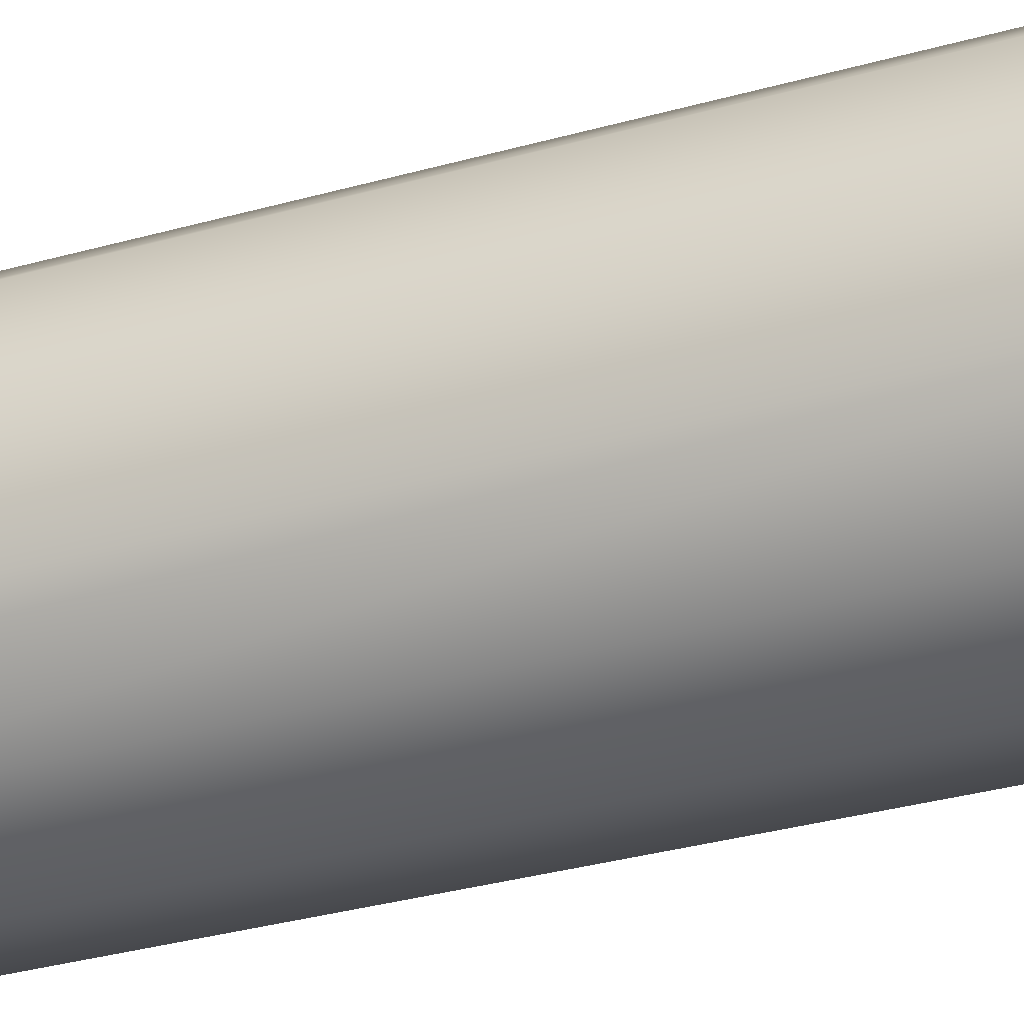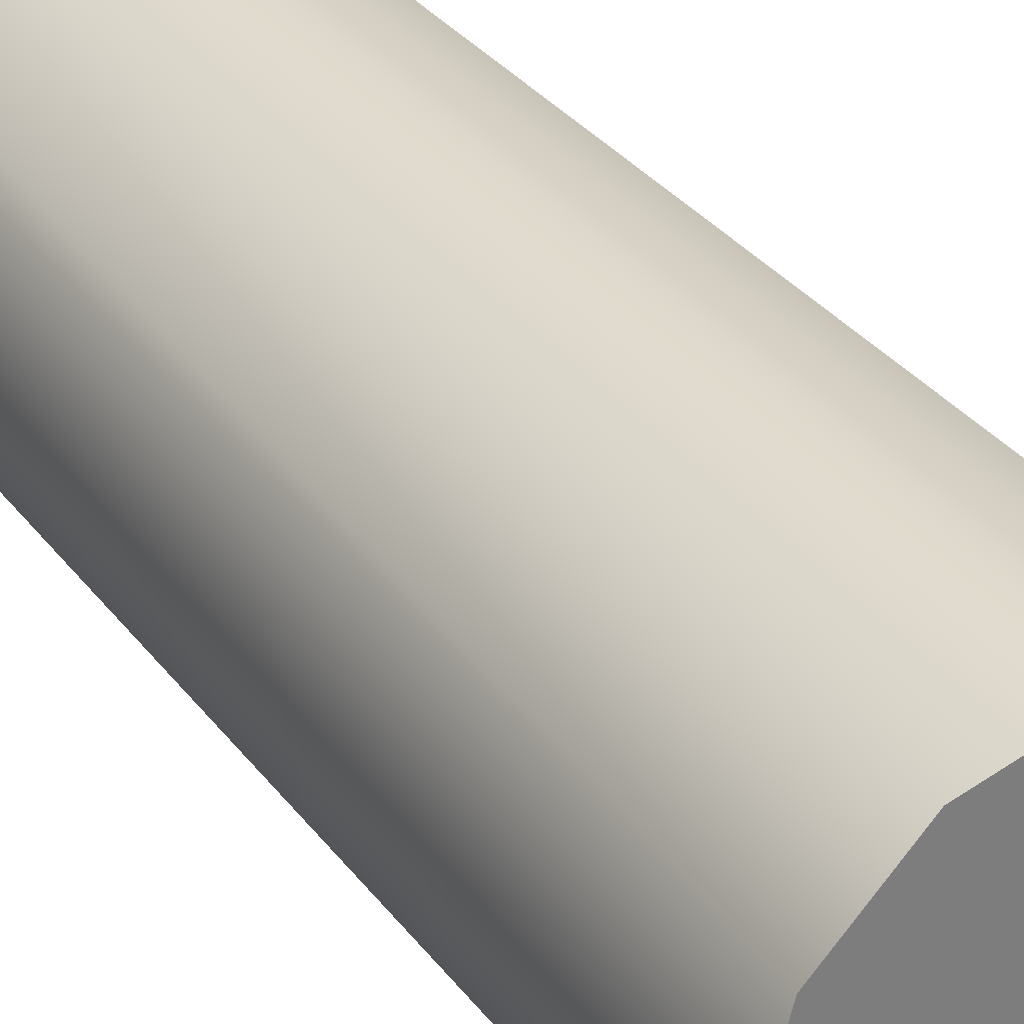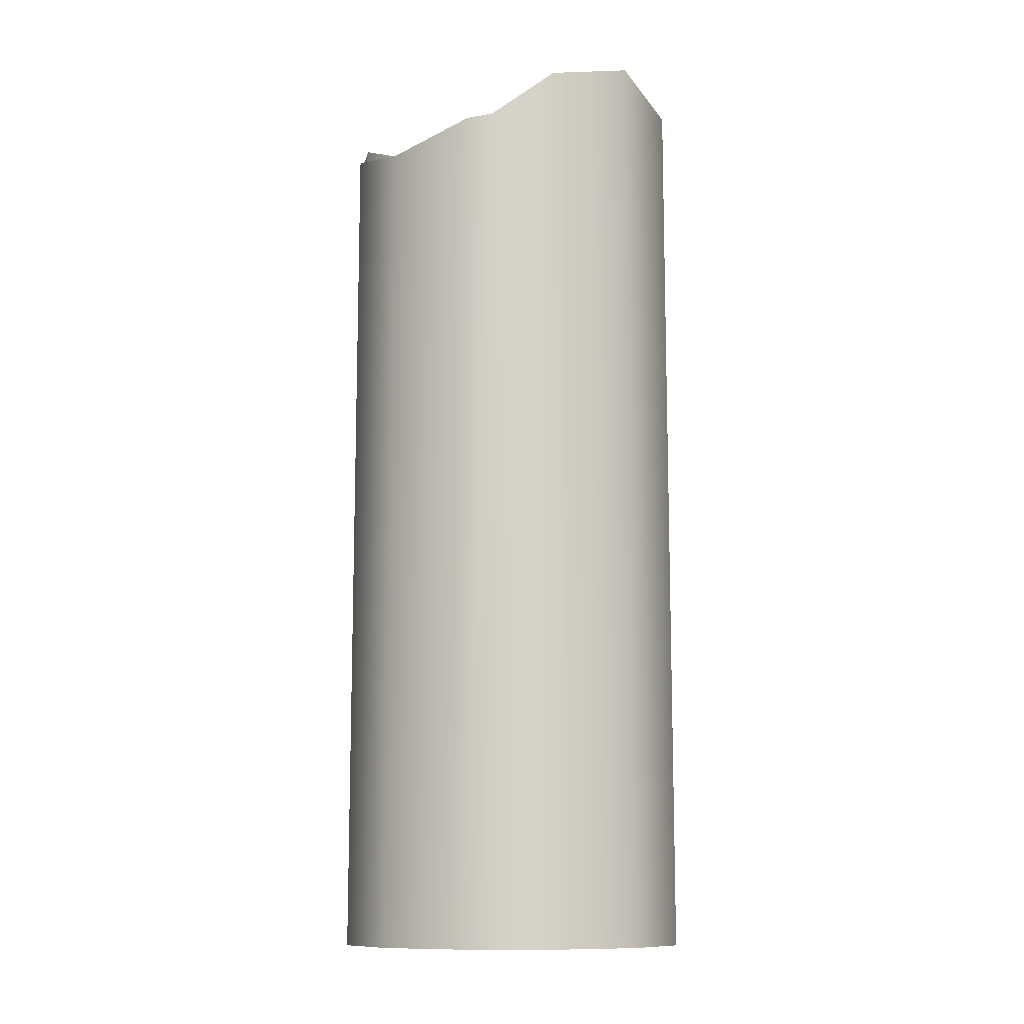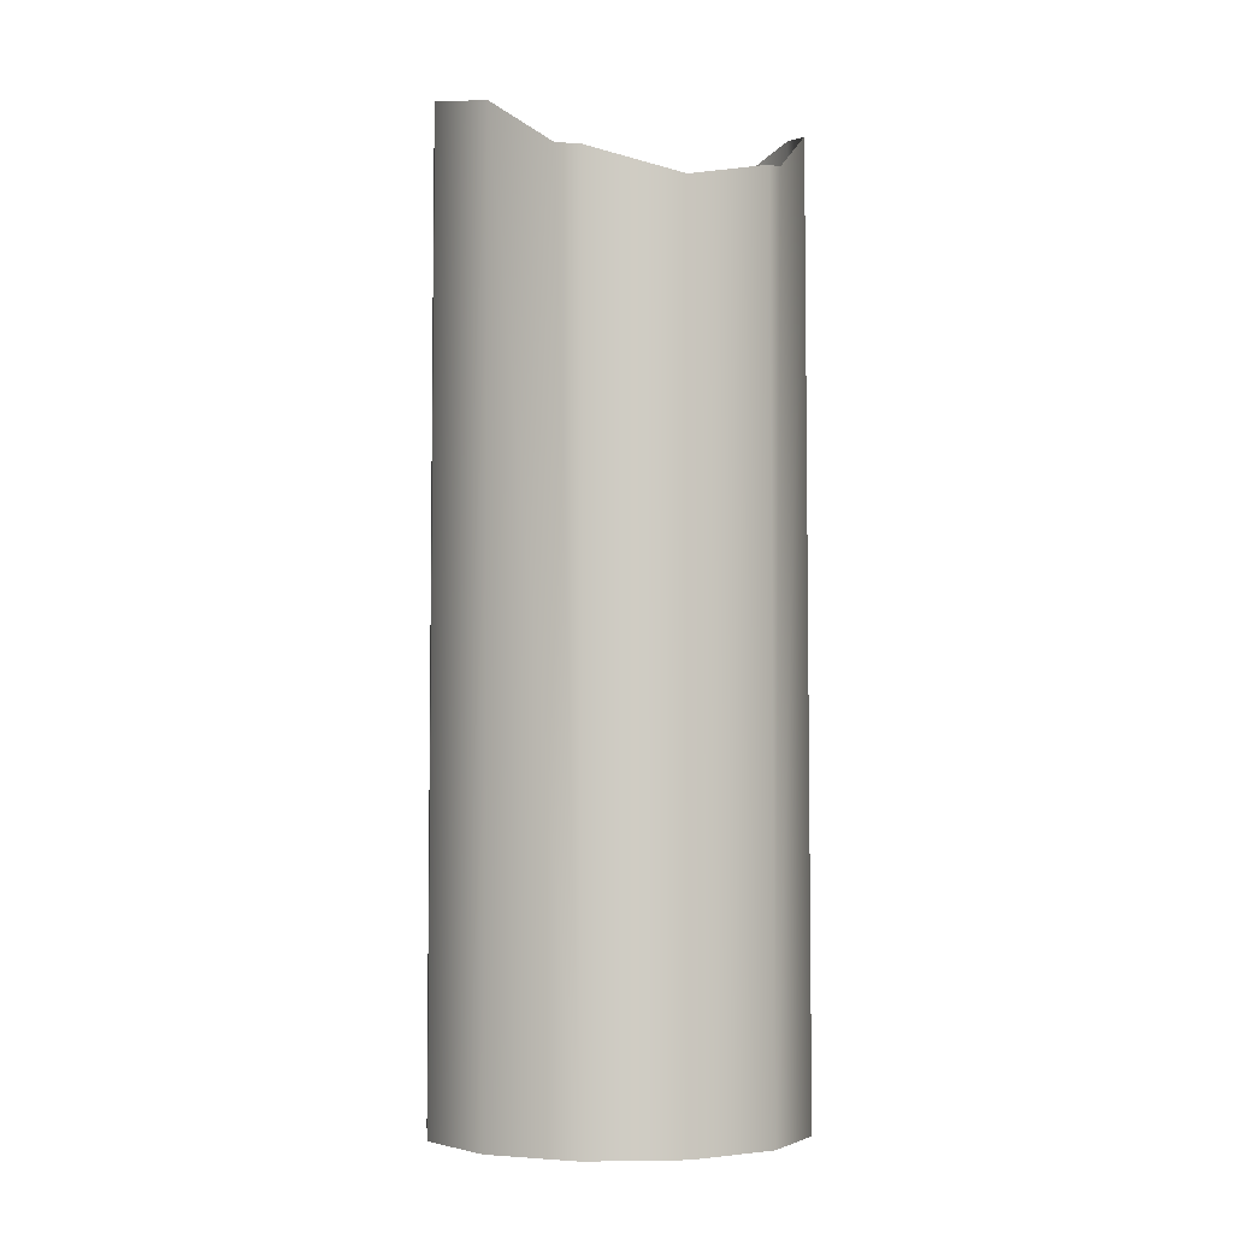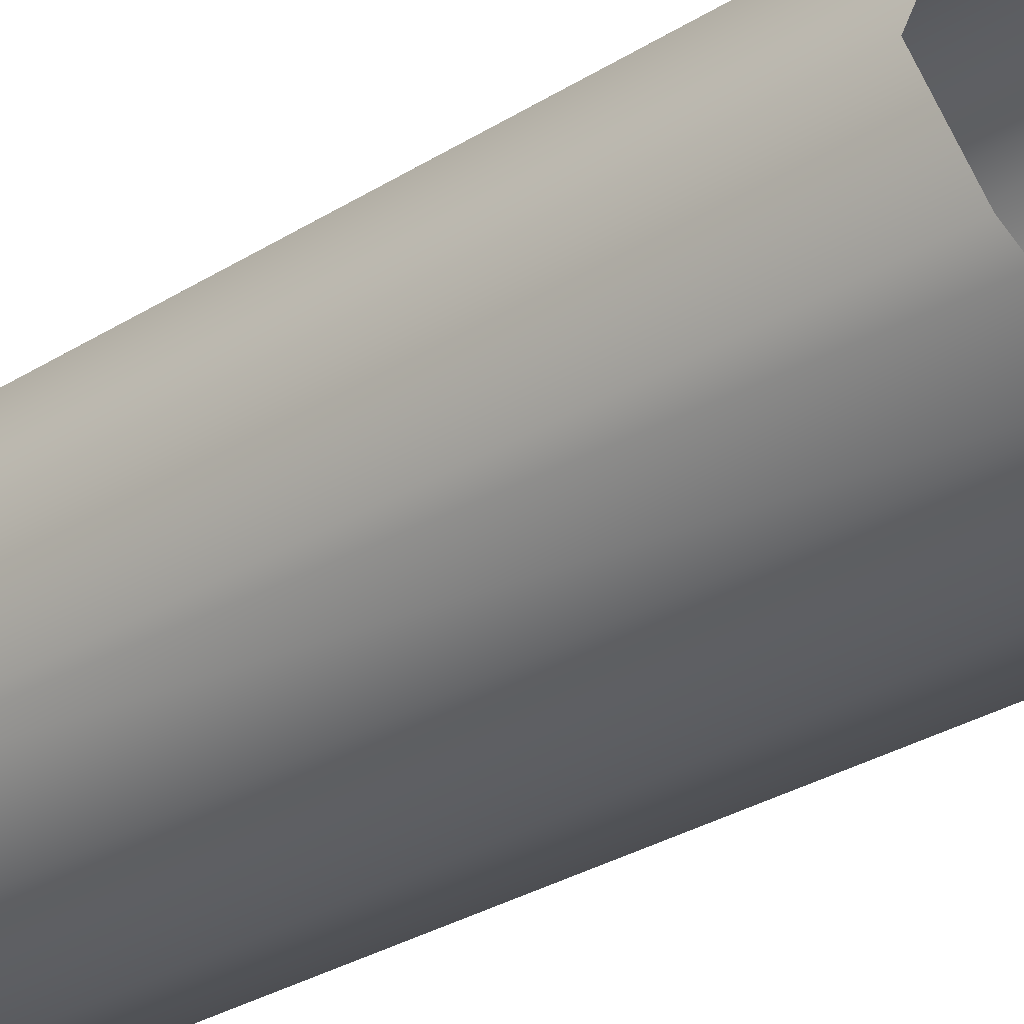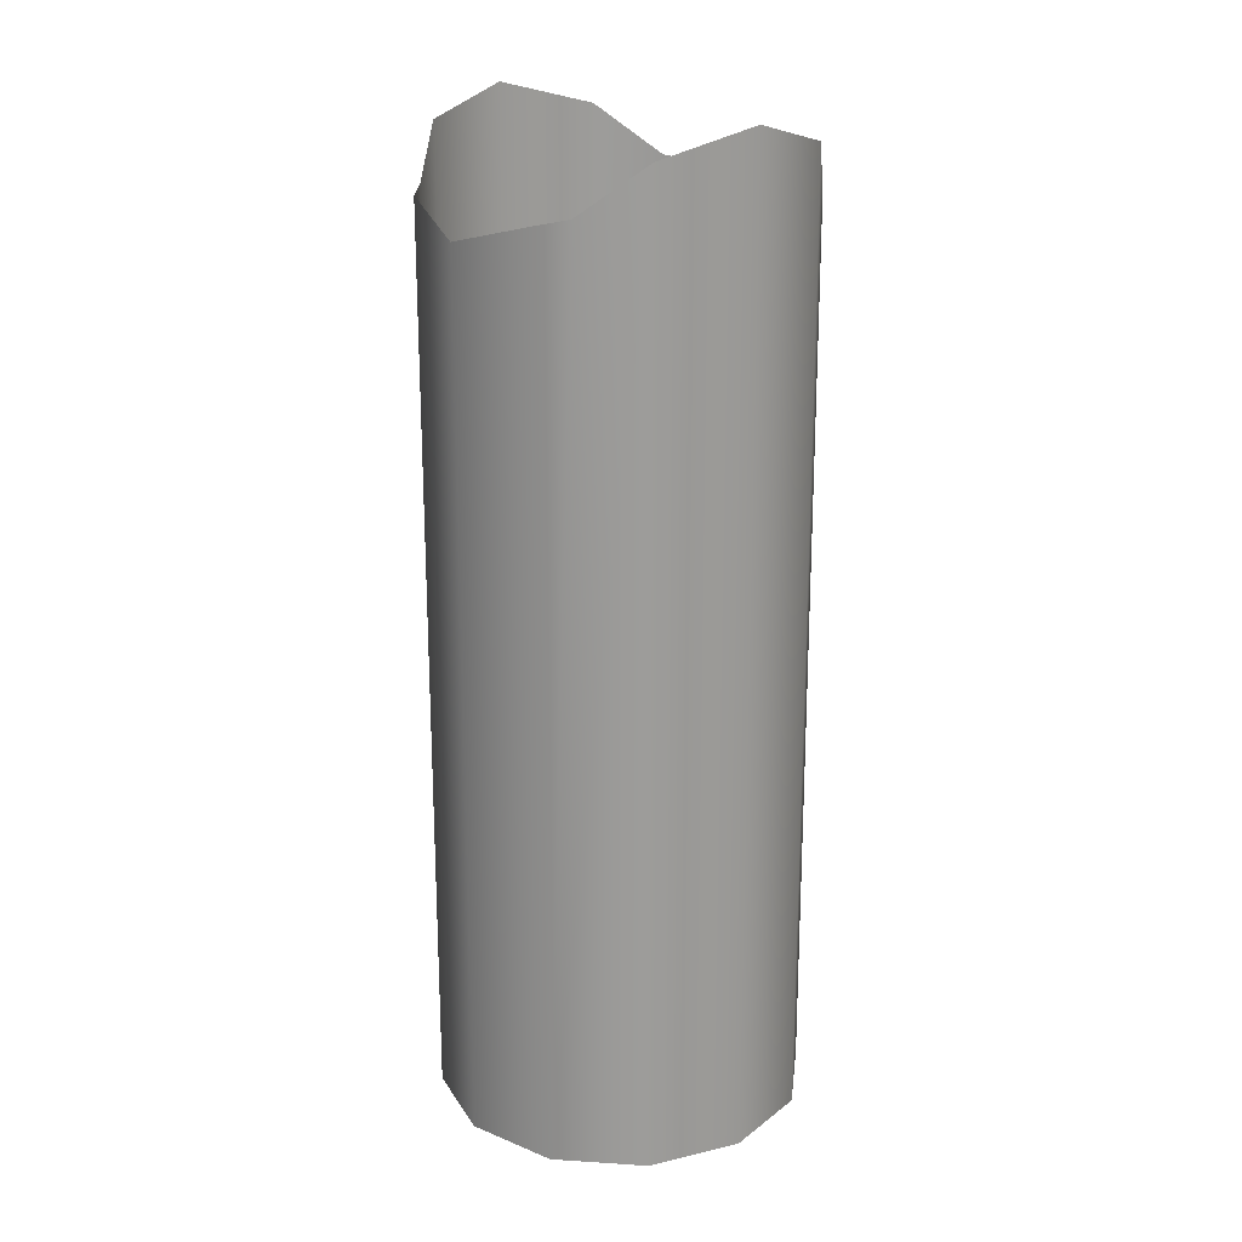
<metadata>
{"format":"obj","ext":"obj","renderer":"f3d","projection":"perspective","resolution":1024,"background":"white","views":[{"elev":-35.6,"azim":110.1,"up":"+Y"},{"elev":32.6,"azim":149.1,"up":"+Y"},{"elev":-11.3,"azim":-44.4,"up":"+Z"},{"elev":-5.0,"azim":69.7,"up":"+Z"},{"elev":-31.5,"azim":-48.7,"up":"+Y"},{"elev":20.4,"azim":141.7,"up":"+Z"}]}
</metadata>
<code>
o _7086_87_BC_c2/_7086_87_BC_c/mesh22/mesh22-geometry#mesh22-geometry
v 0.134 0.1382 0.5207
v 0.1258 0.1382 0.5207
v 0.1299 0.1393 0.5207
v 0.137 0.1351 0.5207
v 0.1299 0.1393 0.5642
v 0.134 0.1382 0.5631
v 0.1227 0.1351 0.5207
v 0.1258 0.1382 0.5631
v 0.1361 0.136 0.561
v 0.1381 0.131 0.5207
v 0.1227 0.1351 0.5608
v 0.1236 0.136 0.561
v 0.137 0.1351 0.5608
v 0.1216 0.131 0.5207
v 0.1216 0.131 0.5597
v 0.1381 0.131 0.5597
v 0.137 0.1269 0.5207
v 0.1227 0.1269 0.5207
v 0.137 0.1269 0.5608
v 0.134 0.1239 0.5207
v 0.1227 0.1269 0.5608
v 0.1361 0.126 0.561
v 0.134 0.1239 0.5631
v 0.1258 0.1239 0.5207
v 0.1236 0.126 0.561
v 0.1299 0.1228 0.5642
v 0.1299 0.1228 0.5207
v 0.1258 0.1239 0.5631
f 1 2 3
f 2 1 4
f 2 5 3
f 3 6 1
f 6 4 1
f 2 4 7
f 5 2 8
f 6 3 5
f 4 6 9
f 7 4 10
f 11 2 7
f 2 12 8
f 4 9 13
f 13 10 4
f 7 10 14
f 2 11 12
f 7 15 11
f 10 13 16
f 14 10 17
f 15 7 14
f 16 17 10
f 14 17 18
f 18 15 14
f 17 16 19
f 18 17 20
f 15 18 21
f 22 17 19
f 17 23 20
f 18 20 24
f 18 25 21
f 23 17 22
f 26 20 23
f 24 20 27
f 28 18 24
f 18 28 25
f 20 26 27
f 26 24 27
f 24 26 28
f 3 2 1
f 4 1 2
f 3 5 2
f 1 6 3
f 1 4 6
f 7 4 2
f 8 2 5
f 5 3 6
f 9 6 4
f 10 4 7
f 7 2 11
f 8 12 2
f 13 9 4
f 4 10 13
f 14 10 7
f 12 11 2
f 11 15 7
f 16 13 10
f 17 10 14
f 14 7 15
f 10 17 16
f 18 17 14
f 14 15 18
f 19 16 17
f 20 17 18
f 21 18 15
f 19 17 22
f 20 23 17
f 24 20 18
f 21 25 18
f 22 17 23
f 23 20 26
f 27 20 24
f 24 18 28
f 25 28 18
f 27 26 20
f 27 24 26
f 28 26 24

</code>
